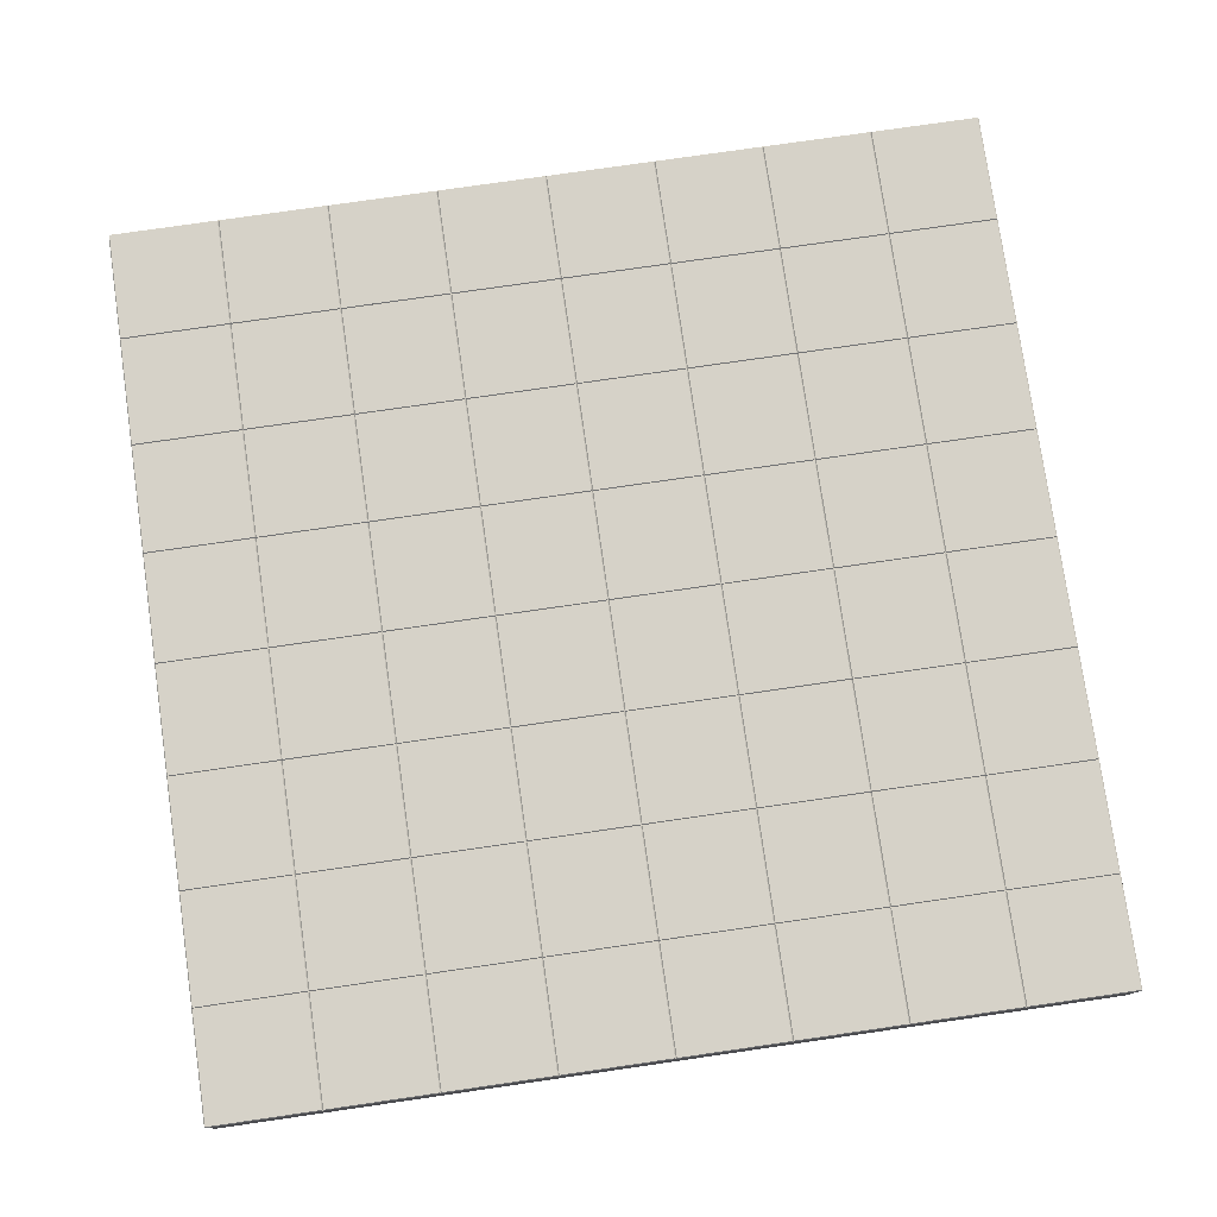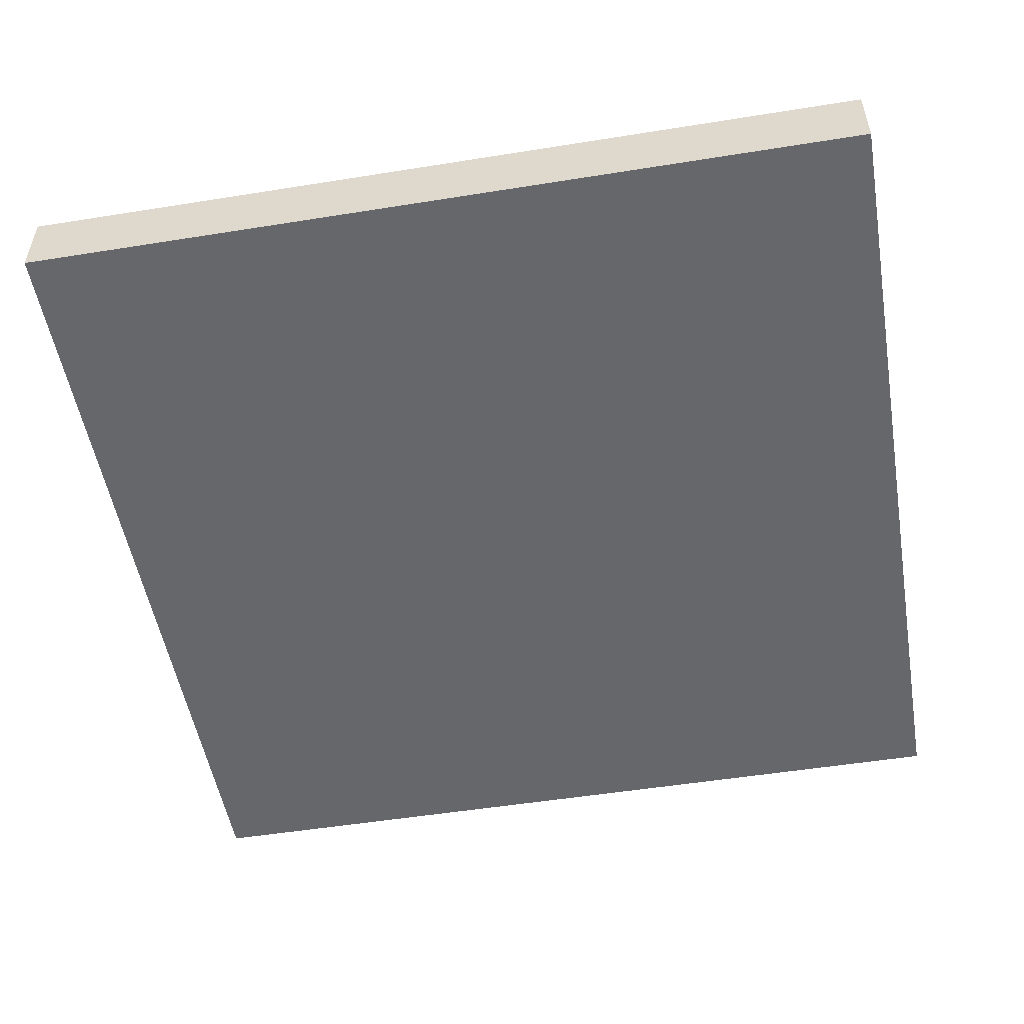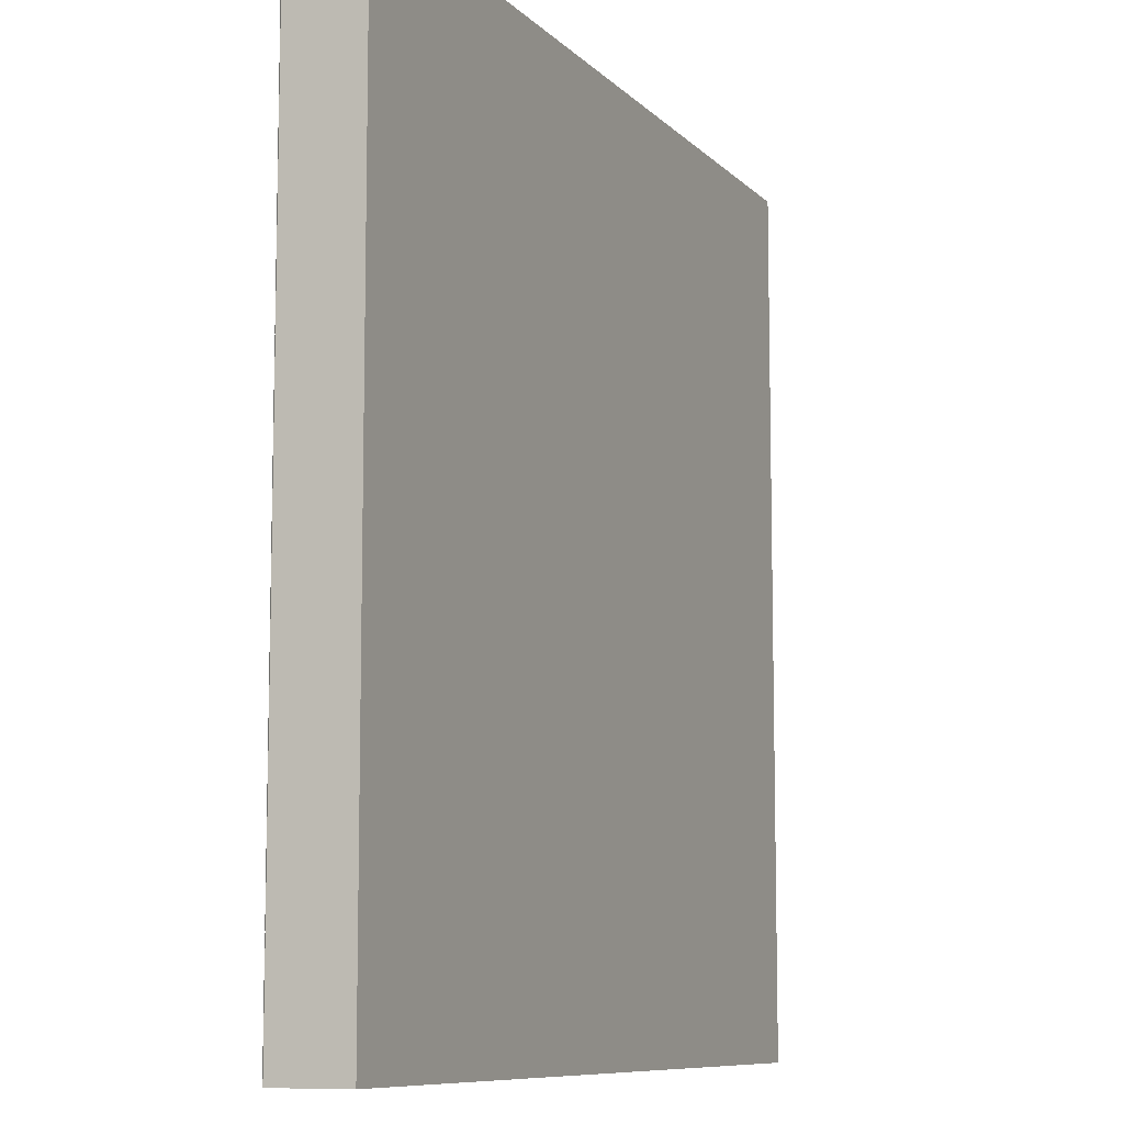
<metadata>
{"format":"obj","ext":"obj","renderer":"f3d","projection":"perspective","resolution":1024,"background":"white","views":[{"elev":77.8,"azim":81.8,"up":"+Y"},{"elev":-52.1,"azim":-80.2,"up":"+Y"},{"elev":-9.0,"azim":-66.0,"up":"+Z"}]}
</metadata>
<code>
g default
v -199.8 0.05605 599.7
v 0.1785 0.05605 599.7
v -199.8 17.14 599.7
v 0.1785 17.14 599.7
v -199.8 17.14 399.7
v 0.1785 17.14 399.7
v -199.8 0.05605 399.7
v 0.1785 0.05605 399.7
v -24.82 17.14 599.7
v -24.82 17.14 399.7
v -24.82 0.05605 399.7
v -24.82 0.05605 599.7
v -49.82 17.14 599.7
v -49.82 17.14 399.7
v -49.82 0.05605 399.7
v -49.82 0.05605 599.7
v -74.82 17.14 599.7
v -74.82 17.14 399.7
v -74.82 0.05605 399.7
v -74.82 0.05605 599.7
v -99.82 17.14 599.7
v -99.82 17.14 399.7
v -99.82 0.05605 399.7
v -99.82 0.05605 599.7
v -124.8 17.14 599.7
v -124.8 17.14 399.7
v -124.8 0.05605 399.7
v -124.8 0.05605 599.7
v -149.8 17.14 599.7
v -149.8 17.14 399.7
v -149.8 0.05605 399.7
v -149.8 0.05605 599.7
v -174.8 17.14 599.7
v -174.8 17.14 399.7
v -174.8 0.05605 399.7
v -174.8 0.05605 599.7
v -199.8 17.14 424.7
v -199.8 0.05605 424.7
v -174.8 0.05605 424.7
v -149.8 0.05605 424.7
v -124.8 0.05605 424.7
v -99.82 0.05605 424.7
v -74.82 0.05605 424.7
v -49.82 0.05605 424.7
v -24.82 0.05605 424.7
v 0.1785 0.05605 424.7
v 0.1785 17.14 424.7
v -24.82 17.14 424.7
v -49.82 17.14 424.7
v -74.82 17.14 424.7
v -99.82 17.14 424.7
v -124.8 17.14 424.7
v -149.8 17.14 424.7
v -174.8 17.14 424.7
v -199.8 17.14 449.7
v -199.8 0.05605 449.7
v -174.8 0.05605 449.7
v -149.8 0.05605 449.7
v -124.8 0.05605 449.7
v -99.82 0.05605 449.7
v -74.82 0.05605 449.7
v -49.82 0.05605 449.7
v -24.82 0.05605 449.7
v 0.1785 0.05605 449.7
v 0.1785 17.14 449.7
v -24.82 17.14 449.7
v -49.82 17.14 449.7
v -74.82 17.14 449.7
v -99.82 17.14 449.7
v -124.8 17.14 449.7
v -149.8 17.14 449.7
v -174.8 17.14 449.7
v -199.8 17.14 474.7
v -199.8 0.05605 474.7
v -174.8 0.05605 474.7
v -149.8 0.05605 474.7
v -124.8 0.05605 474.7
v -99.82 0.05605 474.7
v -74.82 0.05605 474.7
v -49.82 0.05605 474.7
v -24.82 0.05605 474.7
v 0.1785 0.05605 474.7
v 0.1785 17.14 474.7
v -24.82 17.14 474.7
v -49.82 17.14 474.7
v -74.82 17.14 474.7
v -99.82 17.14 474.7
v -124.8 17.14 474.7
v -149.8 17.14 474.7
v -174.8 17.14 474.7
v -199.8 17.14 499.7
v -199.8 0.05605 499.7
v -174.8 0.05605 499.7
v -149.8 0.05605 499.7
v -124.8 0.05605 499.7
v -99.82 0.05605 499.7
v -74.82 0.05605 499.7
v -49.82 0.05605 499.7
v -24.82 0.05605 499.7
v 0.1785 0.05605 499.7
v 0.1785 17.14 499.7
v -24.82 17.14 499.7
v -49.82 17.14 499.7
v -74.82 17.14 499.7
v -99.82 17.14 499.7
v -124.8 17.14 499.7
v -149.8 17.14 499.7
v -174.8 17.14 499.7
v -199.8 17.14 524.7
v -199.8 0.05605 524.7
v -174.8 0.05605 524.7
v -149.8 0.05605 524.7
v -124.8 0.05605 524.7
v -99.82 0.05605 524.7
v -74.82 0.05605 524.7
v -49.82 0.05605 524.7
v -24.82 0.05605 524.7
v 0.1785 0.05605 524.7
v 0.1785 17.14 524.7
v -24.82 17.14 524.7
v -49.82 17.14 524.7
v -74.82 17.14 524.7
v -99.82 17.14 524.7
v -124.8 17.14 524.7
v -149.8 17.14 524.7
v -174.8 17.14 524.7
v -199.8 17.14 549.7
v -199.8 0.05605 549.7
v -174.8 0.05605 549.7
v -149.8 0.05605 549.7
v -124.8 0.05605 549.7
v -99.82 0.05605 549.7
v -74.82 0.05605 549.7
v -49.82 0.05605 549.7
v -24.82 0.05605 549.7
v 0.1785 0.05605 549.7
v 0.1785 17.14 549.7
v -24.82 17.14 549.7
v -49.82 17.14 549.7
v -74.82 17.14 549.7
v -99.82 17.14 549.7
v -124.8 17.14 549.7
v -149.8 17.14 549.7
v -174.8 17.14 549.7
v -199.8 17.14 574.7
v -199.8 0.05605 574.7
v -174.8 0.05605 574.7
v -149.8 0.05605 574.7
v -124.8 0.05605 574.7
v -99.82 0.05605 574.7
v -74.82 0.05605 574.7
v -49.82 0.05605 574.7
v -24.82 0.05605 574.7
v 0.1785 0.05605 574.7
v 0.1785 17.14 574.7
v -24.82 17.14 574.7
v -49.82 17.14 574.7
v -74.82 17.14 574.7
v -99.82 17.14 574.7
v -124.8 17.14 574.7
v -149.8 17.14 574.7
v -174.8 17.14 574.7
v -175 17.36 574.9
v -199.6 17.36 574.9
v -199.6 17.36 599.5
v -175 17.36 599.5
v -24.62 17.36 599.5
v -24.62 17.36 574.9
v -0.02155 17.36 599.5
v -0.02155 17.36 574.9
v -49.62 17.36 599.5
v -49.62 17.36 574.9
v -25.02 17.36 599.5
v -25.02 17.36 574.9
v -74.62 17.36 599.5
v -74.62 17.36 574.9
v -50.02 17.36 599.5
v -50.02 17.36 574.9
v -99.62 17.36 599.5
v -99.62 17.36 574.9
v -75.02 17.36 599.5
v -75.02 17.36 574.9
v -124.6 17.36 599.5
v -124.6 17.36 574.9
v -100 17.36 599.5
v -100 17.36 574.9
v -149.6 17.36 599.5
v -149.6 17.36 574.9
v -125 17.36 599.5
v -125 17.36 574.9
v -174.6 17.36 599.5
v -174.6 17.36 574.9
v -150 17.36 599.5
v -150 17.36 574.9
v -24.62 17.36 424.5
v -24.62 17.36 399.9
v -0.02155 17.36 424.5
v -0.02155 17.36 399.9
v -49.62 17.36 424.5
v -49.62 17.36 399.9
v -25.02 17.36 424.5
v -25.02 17.36 399.9
v -74.62 17.36 424.5
v -74.62 17.36 399.9
v -50.02 17.36 424.5
v -50.02 17.36 399.9
v -99.62 17.36 424.5
v -99.62 17.36 399.9
v -75.02 17.36 424.5
v -75.02 17.36 399.9
v -124.6 17.36 424.5
v -124.6 17.36 399.9
v -100 17.36 424.5
v -100 17.36 399.9
v -149.6 17.36 424.5
v -149.6 17.36 399.9
v -125 17.36 424.5
v -125 17.36 399.9
v -174.6 17.36 424.5
v -174.6 17.36 399.9
v -150 17.36 424.5
v -150 17.36 399.9
v -199.6 17.36 424.5
v -199.6 17.36 399.9
v -175 17.36 424.5
v -175 17.36 399.9
v -24.62 17.36 449.5
v -24.62 17.36 424.9
v -0.02155 17.36 449.5
v -0.02155 17.36 424.9
v -49.62 17.36 449.5
v -49.62 17.36 424.9
v -25.02 17.36 449.5
v -25.02 17.36 424.9
v -74.62 17.36 449.5
v -74.62 17.36 424.9
v -50.02 17.36 449.5
v -50.02 17.36 424.9
v -99.62 17.36 449.5
v -99.62 17.36 424.9
v -75.02 17.36 449.5
v -75.02 17.36 424.9
v -124.6 17.36 449.5
v -124.6 17.36 424.9
v -100 17.36 449.5
v -100 17.36 424.9
v -149.6 17.36 449.5
v -149.6 17.36 424.9
v -125 17.36 449.5
v -125 17.36 424.9
v -174.6 17.36 449.5
v -174.6 17.36 424.9
v -150 17.36 449.5
v -150 17.36 424.9
v -175 17.36 424.9
v -199.6 17.36 424.9
v -199.6 17.36 449.5
v -175 17.36 449.5
v -24.62 17.36 474.5
v -24.62 17.36 449.9
v -0.02155 17.36 474.5
v -0.02155 17.36 449.9
v -49.62 17.36 474.5
v -49.62 17.36 449.9
v -25.02 17.36 474.5
v -25.02 17.36 449.9
v -74.62 17.36 474.5
v -74.62 17.36 449.9
v -50.02 17.36 474.5
v -50.02 17.36 449.9
v -99.62 17.36 474.5
v -99.62 17.36 449.9
v -75.02 17.36 474.5
v -75.02 17.36 449.9
v -124.6 17.36 474.5
v -124.6 17.36 449.9
v -100 17.36 474.5
v -100 17.36 449.9
v -149.6 17.36 474.5
v -149.6 17.36 449.9
v -125 17.36 474.5
v -125 17.36 449.9
v -174.6 17.36 474.5
v -174.6 17.36 449.9
v -150 17.36 474.5
v -150 17.36 449.9
v -175 17.36 449.9
v -199.6 17.36 449.9
v -199.6 17.36 474.5
v -175 17.36 474.5
v -24.62 17.36 499.5
v -24.62 17.36 474.9
v -0.02155 17.36 499.5
v -0.02155 17.36 474.9
v -49.62 17.36 499.5
v -49.62 17.36 474.9
v -25.02 17.36 499.5
v -25.02 17.36 474.9
v -74.62 17.36 499.5
v -74.62 17.36 474.9
v -50.02 17.36 499.5
v -50.02 17.36 474.9
v -99.62 17.36 499.5
v -99.62 17.36 474.9
v -75.02 17.36 499.5
v -75.02 17.36 474.9
v -124.6 17.36 499.5
v -124.6 17.36 474.9
v -100 17.36 499.5
v -100 17.36 474.9
v -149.6 17.36 499.5
v -149.6 17.36 474.9
v -125 17.36 499.5
v -125 17.36 474.9
v -174.6 17.36 499.5
v -174.6 17.36 474.9
v -150 17.36 499.5
v -150 17.36 474.9
v -175 17.36 474.9
v -199.6 17.36 474.9
v -199.6 17.36 499.5
v -175 17.36 499.5
v -24.62 17.36 524.5
v -24.62 17.36 499.9
v -0.02155 17.36 524.5
v -0.02155 17.36 499.9
v -49.62 17.36 524.5
v -49.62 17.36 499.9
v -25.02 17.36 524.5
v -25.02 17.36 499.9
v -74.62 17.36 524.5
v -74.62 17.36 499.9
v -50.02 17.36 524.5
v -50.02 17.36 499.9
v -99.62 17.36 524.5
v -99.62 17.36 499.9
v -75.02 17.36 524.5
v -75.02 17.36 499.9
v -124.6 17.36 524.5
v -124.6 17.36 499.9
v -100 17.36 524.5
v -100 17.36 499.9
v -149.6 17.36 524.5
v -149.6 17.36 499.9
v -125 17.36 524.5
v -125 17.36 499.9
v -174.6 17.36 524.5
v -174.6 17.36 499.9
v -150 17.36 524.5
v -150 17.36 499.9
v -175 17.36 499.9
v -199.6 17.36 499.9
v -199.6 17.36 524.5
v -175 17.36 524.5
v -24.62 17.36 549.5
v -24.62 17.36 524.9
v -0.02155 17.36 549.5
v -0.02155 17.36 524.9
v -49.62 17.36 549.5
v -49.62 17.36 524.9
v -25.02 17.36 549.5
v -25.02 17.36 524.9
v -74.62 17.36 549.5
v -74.62 17.36 524.9
v -50.02 17.36 549.5
v -50.02 17.36 524.9
v -99.62 17.36 549.5
v -99.62 17.36 524.9
v -75.02 17.36 549.5
v -75.02 17.36 524.9
v -124.6 17.36 549.5
v -124.6 17.36 524.9
v -100 17.36 549.5
v -100 17.36 524.9
v -149.6 17.36 549.5
v -149.6 17.36 524.9
v -125 17.36 549.5
v -125 17.36 524.9
v -174.6 17.36 549.5
v -174.6 17.36 524.9
v -150 17.36 549.5
v -150 17.36 524.9
v -175 17.36 524.9
v -199.6 17.36 524.9
v -199.6 17.36 549.5
v -175 17.36 549.5
v -24.62 17.36 574.5
v -24.62 17.36 549.9
v -0.02155 17.36 574.5
v -0.02155 17.36 549.9
v -49.62 17.36 574.5
v -49.62 17.36 549.9
v -25.02 17.36 574.5
v -25.02 17.36 549.9
v -74.62 17.36 574.5
v -74.62 17.36 549.9
v -50.02 17.36 574.5
v -50.02 17.36 549.9
v -99.62 17.36 574.5
v -99.62 17.36 549.9
v -75.02 17.36 574.5
v -75.02 17.36 549.9
v -124.6 17.36 574.5
v -124.6 17.36 549.9
v -100 17.36 574.5
v -100 17.36 549.9
v -149.6 17.36 574.5
v -149.6 17.36 549.9
v -125 17.36 574.5
v -125 17.36 549.9
v -174.6 17.36 574.5
v -174.6 17.36 549.9
v -150 17.36 574.5
v -150 17.36 549.9
v -175 17.36 549.9
v -199.6 17.36 549.9
v -199.6 17.36 574.5
v -175 17.36 574.5
g pCube1035
f 2 154 155 4
f 146 1 3 145
f 163 164 165 166
f 1 146 147 36
f 7 5 34 35
f 3 1 36 33
f 168 167 169 170
f 11 10 6 8
f 12 153 154 2
f 9 12 2 4
f 172 171 173 174
f 15 14 10 11
f 16 152 153 12
f 13 16 12 9
f 176 175 177 178
f 19 18 14 15
f 20 151 152 16
f 17 20 16 13
f 180 179 181 182
f 23 22 18 19
f 24 150 151 20
f 21 24 20 17
f 184 183 185 186
f 27 26 22 23
f 28 149 150 24
f 25 28 24 21
f 188 187 189 190
f 31 30 26 27
f 32 148 149 28
f 29 32 28 25
f 192 191 193 194
f 35 34 30 31
f 36 147 148 32
f 33 36 32 29
f 7 38 37 5
f 39 38 7 35
f 40 39 35 31
f 41 40 31 27
f 42 41 27 23
f 43 42 23 19
f 44 43 19 15
f 45 44 15 11
f 46 45 11 8
f 47 46 8 6
f 196 195 197 198
f 200 199 201 202
f 204 203 205 206
f 208 207 209 210
f 212 211 213 214
f 216 215 217 218
f 220 219 221 222
f 224 223 225 226
f 38 56 55 37
f 57 56 38 39
f 58 57 39 40
f 59 58 40 41
f 60 59 41 42
f 61 60 42 43
f 62 61 43 44
f 63 62 44 45
f 64 63 45 46
f 65 64 46 47
f 228 227 229 230
f 232 231 233 234
f 236 235 237 238
f 240 239 241 242
f 244 243 245 246
f 248 247 249 250
f 252 251 253 254
f 255 256 257 258
f 56 74 73 55
f 75 74 56 57
f 76 75 57 58
f 77 76 58 59
f 78 77 59 60
f 79 78 60 61
f 80 79 61 62
f 81 80 62 63
f 82 81 63 64
f 83 82 64 65
f 260 259 261 262
f 264 263 265 266
f 268 267 269 270
f 272 271 273 274
f 276 275 277 278
f 280 279 281 282
f 284 283 285 286
f 287 288 289 290
f 74 92 91 73
f 93 92 74 75
f 94 93 75 76
f 95 94 76 77
f 96 95 77 78
f 97 96 78 79
f 98 97 79 80
f 99 98 80 81
f 100 99 81 82
f 101 100 82 83
f 292 291 293 294
f 296 295 297 298
f 300 299 301 302
f 304 303 305 306
f 308 307 309 310
f 312 311 313 314
f 316 315 317 318
f 319 320 321 322
f 92 110 109 91
f 111 110 92 93
f 112 111 93 94
f 113 112 94 95
f 114 113 95 96
f 115 114 96 97
f 116 115 97 98
f 117 116 98 99
f 118 117 99 100
f 119 118 100 101
f 324 323 325 326
f 328 327 329 330
f 332 331 333 334
f 336 335 337 338
f 340 339 341 342
f 344 343 345 346
f 348 347 349 350
f 351 352 353 354
f 110 128 127 109
f 129 128 110 111
f 130 129 111 112
f 131 130 112 113
f 132 131 113 114
f 133 132 114 115
f 134 133 115 116
f 135 134 116 117
f 136 135 117 118
f 137 136 118 119
f 356 355 357 358
f 360 359 361 362
f 364 363 365 366
f 368 367 369 370
f 372 371 373 374
f 376 375 377 378
f 380 379 381 382
f 383 384 385 386
f 128 146 145 127
f 147 146 128 129
f 148 147 129 130
f 149 148 130 131
f 150 149 131 132
f 151 150 132 133
f 152 151 133 134
f 153 152 134 135
f 154 153 135 136
f 155 154 136 137
f 388 387 389 390
f 392 391 393 394
f 396 395 397 398
f 400 399 401 402
f 404 403 405 406
f 408 407 409 410
f 412 411 413 414
f 415 416 417 418
f 162 145 164 163
f 145 3 165 164
f 3 33 166 165
f 33 162 163 166
f 156 9 167 168
f 9 4 169 167
f 4 155 170 169
f 155 156 168 170
f 157 13 171 172
f 13 9 173 171
f 9 156 174 173
f 156 157 172 174
f 158 17 175 176
f 17 13 177 175
f 13 157 178 177
f 157 158 176 178
f 159 21 179 180
f 21 17 181 179
f 17 158 182 181
f 158 159 180 182
f 160 25 183 184
f 25 21 185 183
f 21 159 186 185
f 159 160 184 186
f 161 29 187 188
f 29 25 189 187
f 25 160 190 189
f 160 161 188 190
f 162 33 191 192
f 33 29 193 191
f 29 161 194 193
f 161 162 192 194
f 10 48 195 196
f 48 47 197 195
f 47 6 198 197
f 6 10 196 198
f 14 49 199 200
f 49 48 201 199
f 48 10 202 201
f 10 14 200 202
f 18 50 203 204
f 50 49 205 203
f 49 14 206 205
f 14 18 204 206
f 22 51 207 208
f 51 50 209 207
f 50 18 210 209
f 18 22 208 210
f 26 52 211 212
f 52 51 213 211
f 51 22 214 213
f 22 26 212 214
f 30 53 215 216
f 53 52 217 215
f 52 26 218 217
f 26 30 216 218
f 34 54 219 220
f 54 53 221 219
f 53 30 222 221
f 30 34 220 222
f 5 37 223 224
f 37 54 225 223
f 54 34 226 225
f 34 5 224 226
f 48 66 227 228
f 66 65 229 227
f 65 47 230 229
f 47 48 228 230
f 49 67 231 232
f 67 66 233 231
f 66 48 234 233
f 48 49 232 234
f 50 68 235 236
f 68 67 237 235
f 67 49 238 237
f 49 50 236 238
f 51 69 239 240
f 69 68 241 239
f 68 50 242 241
f 50 51 240 242
f 52 70 243 244
f 70 69 245 243
f 69 51 246 245
f 51 52 244 246
f 53 71 247 248
f 71 70 249 247
f 70 52 250 249
f 52 53 248 250
f 54 72 251 252
f 72 71 253 251
f 71 53 254 253
f 53 54 252 254
f 54 37 256 255
f 37 55 257 256
f 55 72 258 257
f 72 54 255 258
f 66 84 259 260
f 84 83 261 259
f 83 65 262 261
f 65 66 260 262
f 67 85 263 264
f 85 84 265 263
f 84 66 266 265
f 66 67 264 266
f 68 86 267 268
f 86 85 269 267
f 85 67 270 269
f 67 68 268 270
f 69 87 271 272
f 87 86 273 271
f 86 68 274 273
f 68 69 272 274
f 70 88 275 276
f 88 87 277 275
f 87 69 278 277
f 69 70 276 278
f 71 89 279 280
f 89 88 281 279
f 88 70 282 281
f 70 71 280 282
f 72 90 283 284
f 90 89 285 283
f 89 71 286 285
f 71 72 284 286
f 72 55 288 287
f 55 73 289 288
f 73 90 290 289
f 90 72 287 290
f 84 102 291 292
f 102 101 293 291
f 101 83 294 293
f 83 84 292 294
f 85 103 295 296
f 103 102 297 295
f 102 84 298 297
f 84 85 296 298
f 86 104 299 300
f 104 103 301 299
f 103 85 302 301
f 85 86 300 302
f 87 105 303 304
f 105 104 305 303
f 104 86 306 305
f 86 87 304 306
f 88 106 307 308
f 106 105 309 307
f 105 87 310 309
f 87 88 308 310
f 89 107 311 312
f 107 106 313 311
f 106 88 314 313
f 88 89 312 314
f 90 108 315 316
f 108 107 317 315
f 107 89 318 317
f 89 90 316 318
f 90 73 320 319
f 73 91 321 320
f 91 108 322 321
f 108 90 319 322
f 102 120 323 324
f 120 119 325 323
f 119 101 326 325
f 101 102 324 326
f 103 121 327 328
f 121 120 329 327
f 120 102 330 329
f 102 103 328 330
f 104 122 331 332
f 122 121 333 331
f 121 103 334 333
f 103 104 332 334
f 105 123 335 336
f 123 122 337 335
f 122 104 338 337
f 104 105 336 338
f 106 124 339 340
f 124 123 341 339
f 123 105 342 341
f 105 106 340 342
f 107 125 343 344
f 125 124 345 343
f 124 106 346 345
f 106 107 344 346
f 108 126 347 348
f 126 125 349 347
f 125 107 350 349
f 107 108 348 350
f 108 91 352 351
f 91 109 353 352
f 109 126 354 353
f 126 108 351 354
f 120 138 355 356
f 138 137 357 355
f 137 119 358 357
f 119 120 356 358
f 121 139 359 360
f 139 138 361 359
f 138 120 362 361
f 120 121 360 362
f 122 140 363 364
f 140 139 365 363
f 139 121 366 365
f 121 122 364 366
f 123 141 367 368
f 141 140 369 367
f 140 122 370 369
f 122 123 368 370
f 124 142 371 372
f 142 141 373 371
f 141 123 374 373
f 123 124 372 374
f 125 143 375 376
f 143 142 377 375
f 142 124 378 377
f 124 125 376 378
f 126 144 379 380
f 144 143 381 379
f 143 125 382 381
f 125 126 380 382
f 126 109 384 383
f 109 127 385 384
f 127 144 386 385
f 144 126 383 386
f 138 156 387 388
f 156 155 389 387
f 155 137 390 389
f 137 138 388 390
f 139 157 391 392
f 157 156 393 391
f 156 138 394 393
f 138 139 392 394
f 140 158 395 396
f 158 157 397 395
f 157 139 398 397
f 139 140 396 398
f 141 159 399 400
f 159 158 401 399
f 158 140 402 401
f 140 141 400 402
f 142 160 403 404
f 160 159 405 403
f 159 141 406 405
f 141 142 404 406
f 143 161 407 408
f 161 160 409 407
f 160 142 410 409
f 142 143 408 410
f 144 162 411 412
f 162 161 413 411
f 161 143 414 413
f 143 144 412 414
f 144 127 416 415
f 127 145 417 416
f 145 162 418 417
f 162 144 415 418

</code>
